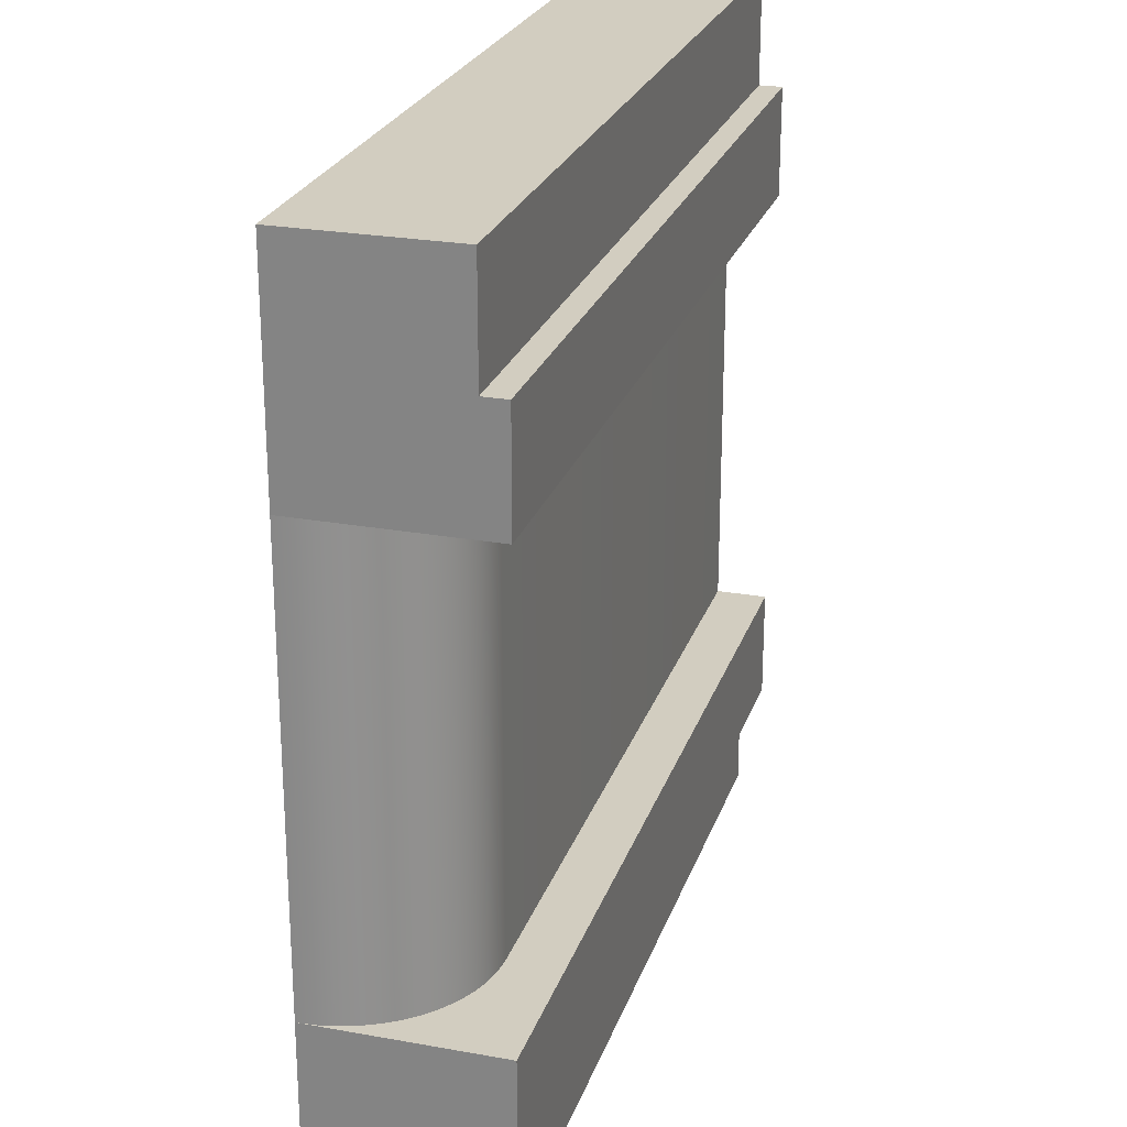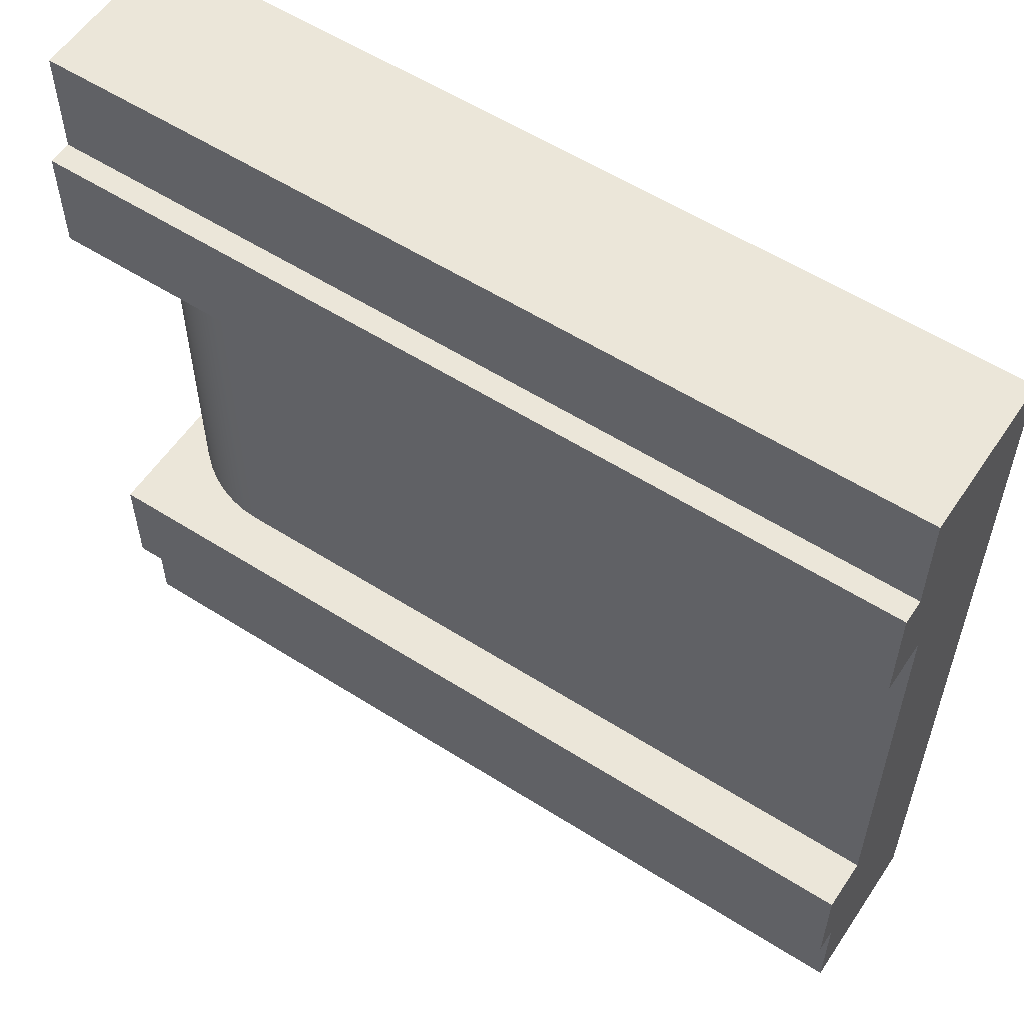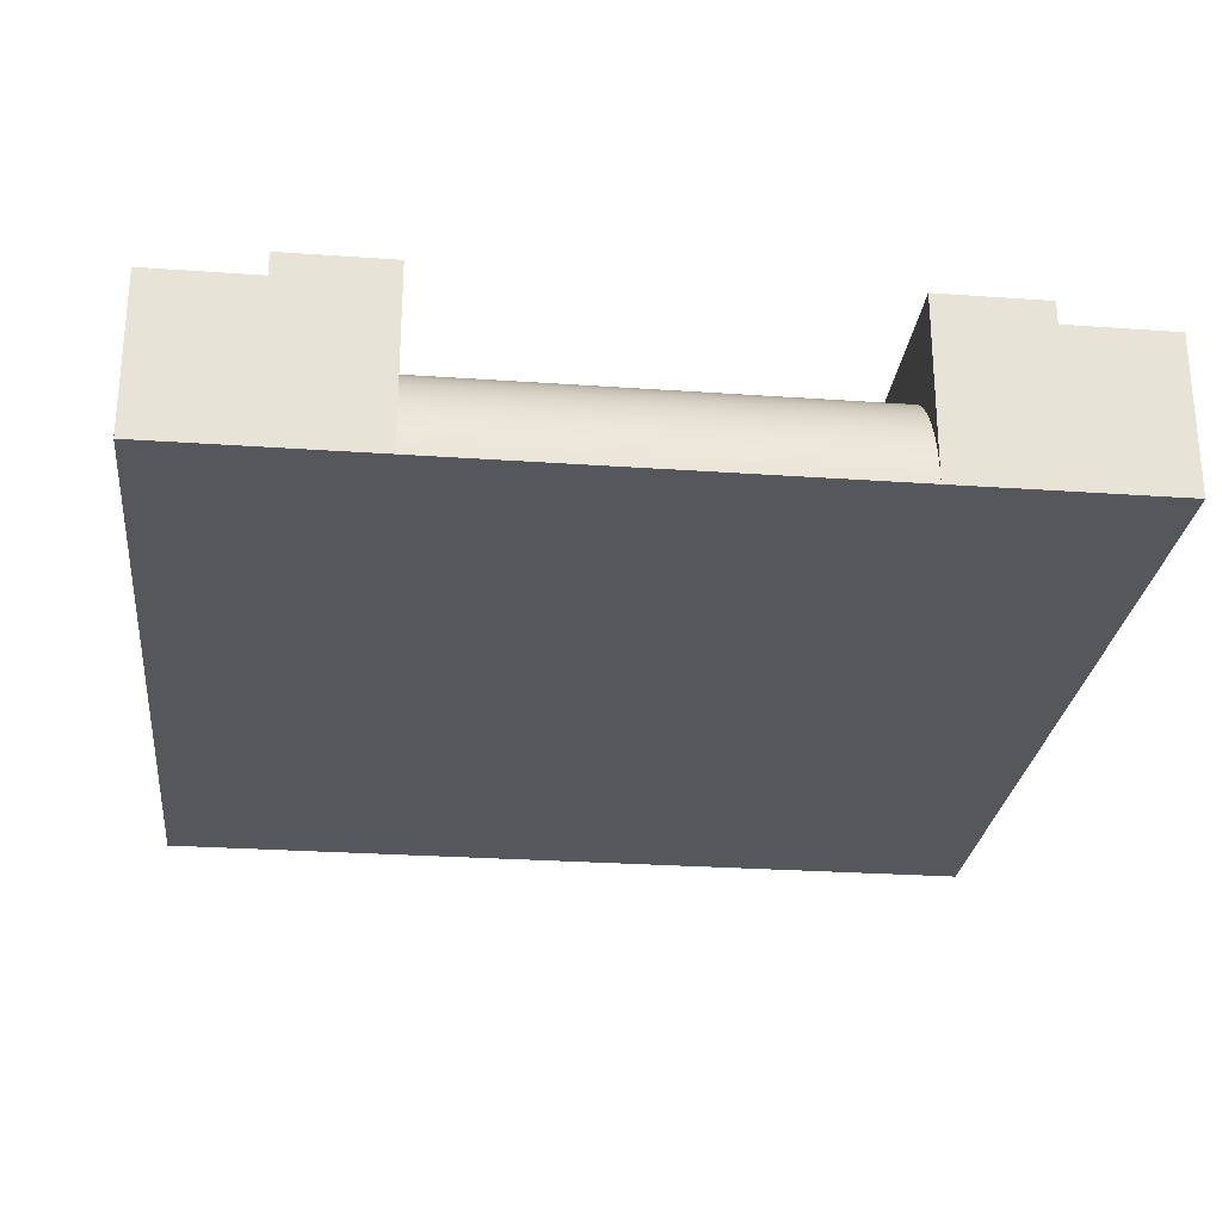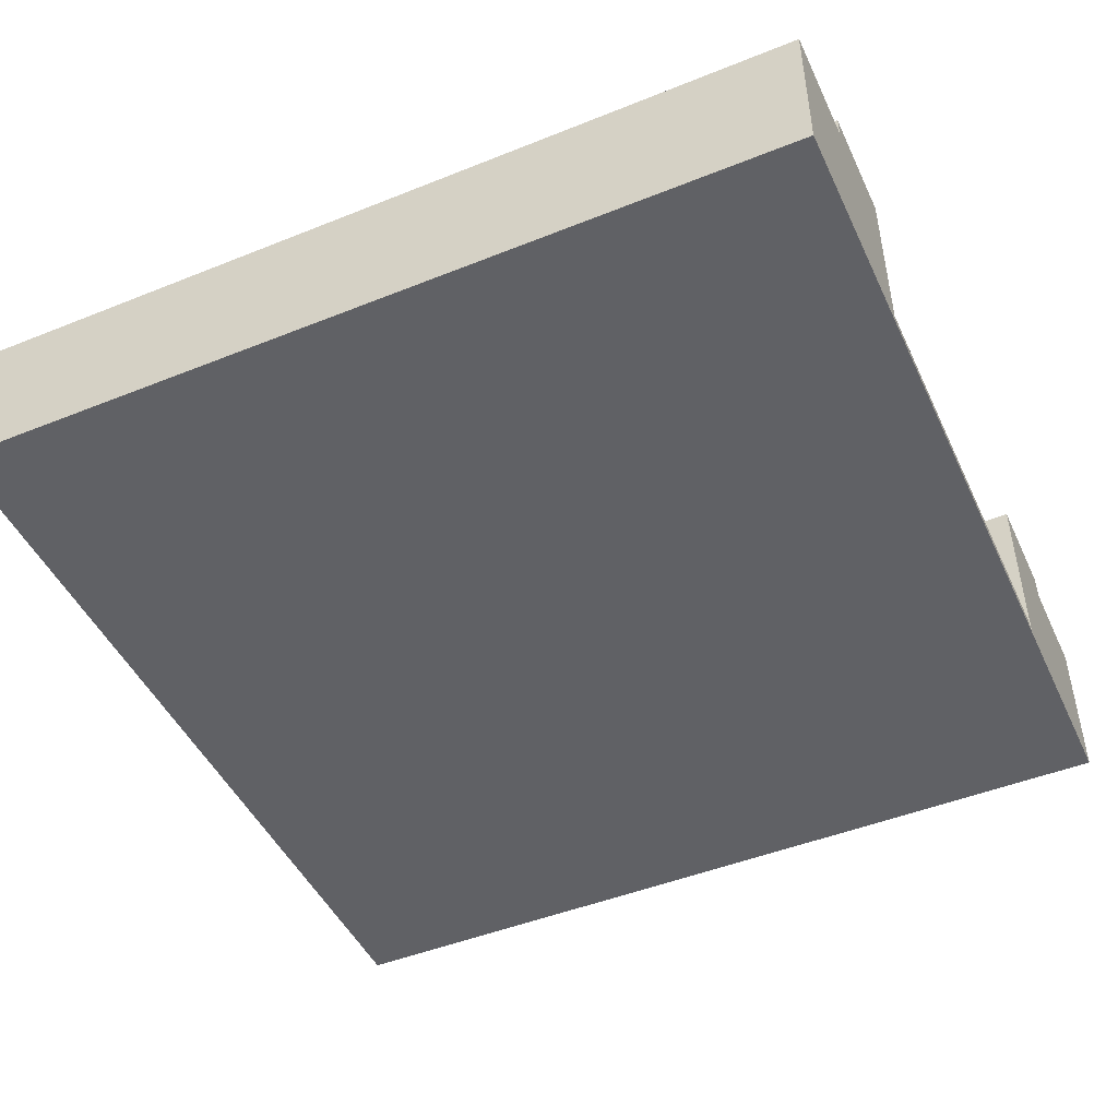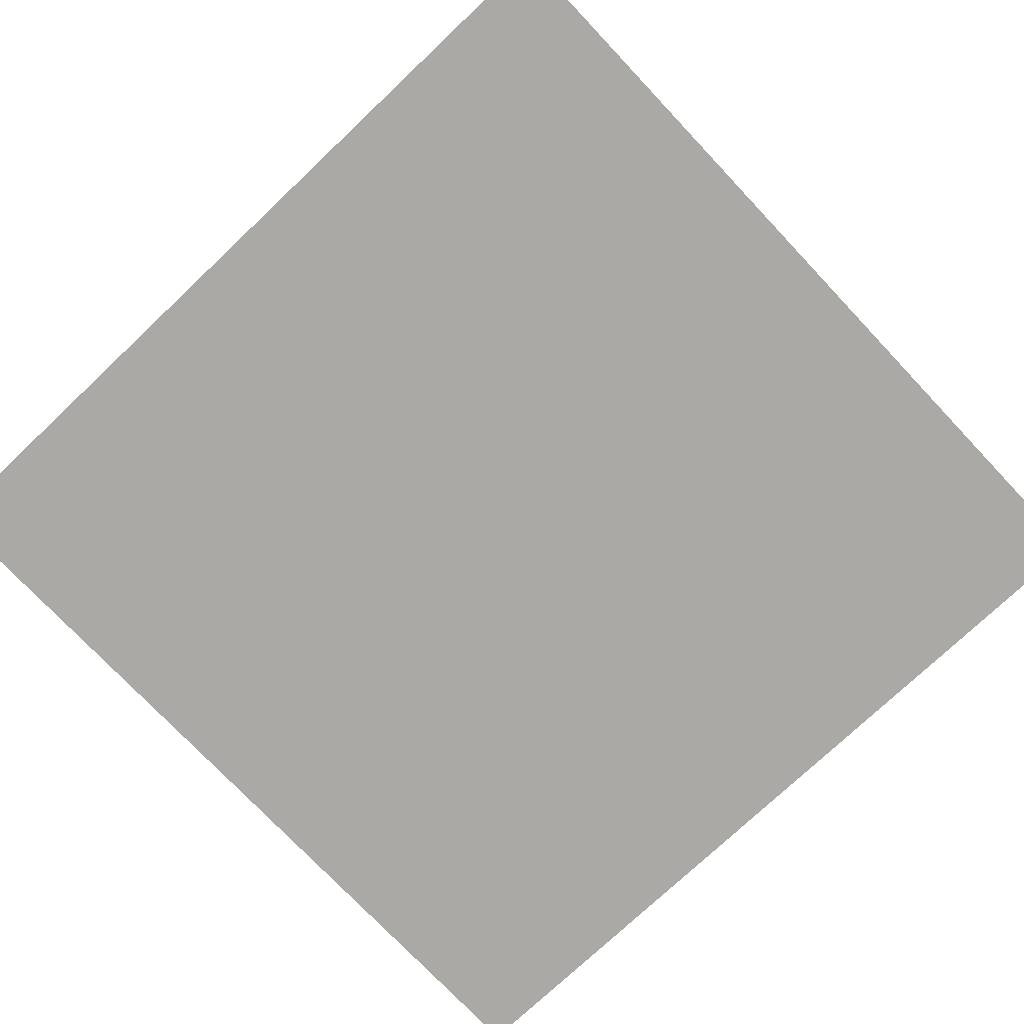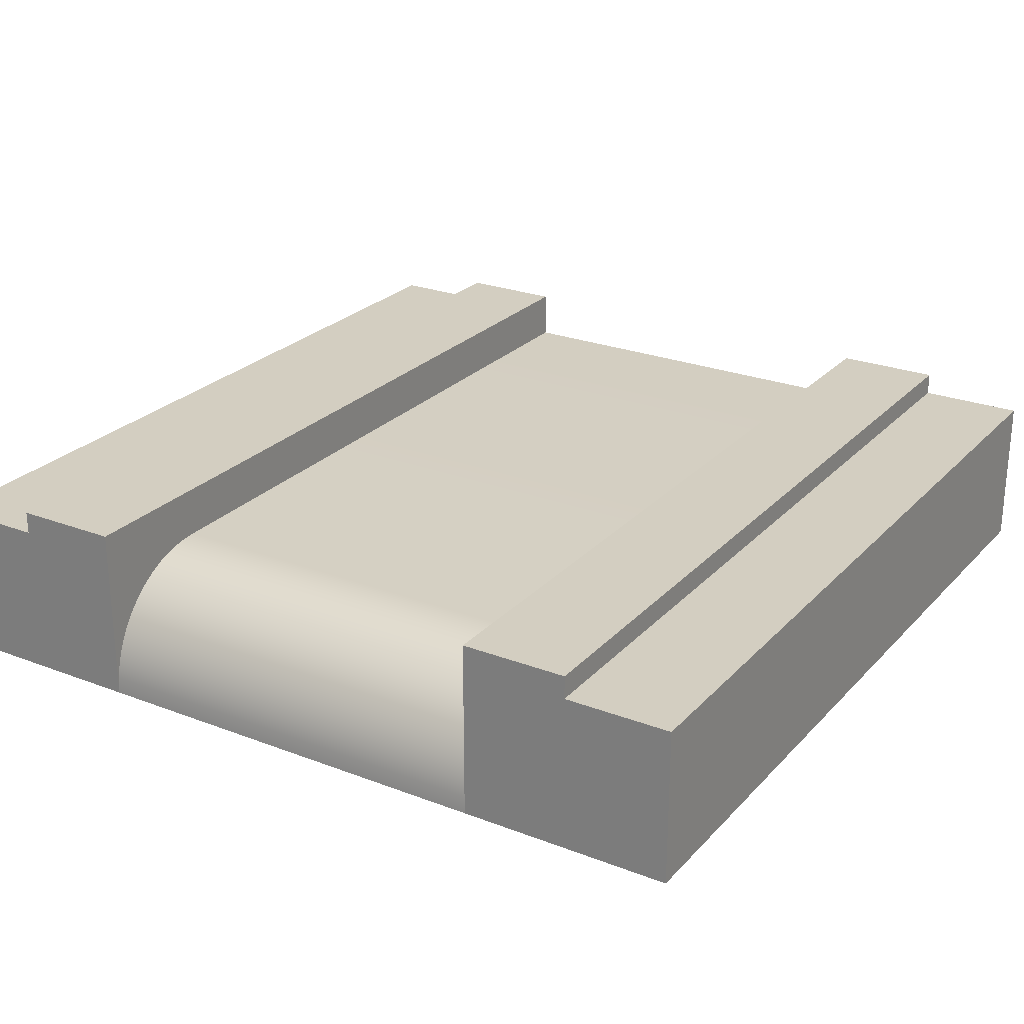
<metadata>
{"format":"obj","ext":"obj","renderer":"f3d","projection":"perspective","resolution":1024,"background":"white","views":[{"elev":24.6,"azim":106.5,"up":"+Z"},{"elev":57.0,"azim":-146.5,"up":"+Z"},{"elev":-26.6,"azim":83.7,"up":"+Y"},{"elev":-47.2,"azim":24.4,"up":"+Y"},{"elev":-75.6,"azim":133.4,"up":"+Y"},{"elev":25.1,"azim":121.9,"up":"+Y"}]}
</metadata>
<code>
o Mesh1_Group1_Model.136
v 1.5 0 -1.5
v -1.5 0.55 -1.5
v 1.5 0.55 -1.5
v 1.5 0.55 -1.125
v -1.5 0.55 -1.125
v -1.5 0 -1.125
v -1.5 0 -1.5
v 1.5 0 -1.125
v 1.5 0 0.75
v 1.5 0 1.125
v -1.5 0 0.75
v -1.5 0.55 1.125
v -1.5 0 1.5
v -1.5 0.55 1.5
v 1.5 0.55 1.125
v 1.5 0.55 1.5
v 1.5 0 1.5
v 1.5 0 -0.75
v -1.5 0 -0.75
v -1.5 0 1.125
v 1.5 0.63 0.75
v -1.5 0.63 1.125
v -1.5 0.63 0.75
v -1.5 0.455 0.75
v 1.322 0.361 0.75
v 1.272 0.394 0.75
v 1.5 0.63 -0.75
v 1.322 0.361 -0.75
v 1.367 0.3217 -0.75
v 1.5 0.63 -1.125
v -1.5 0.455 -0.75
v -1.5 0.63 -0.75
v 1.5 0.63 1.125
v 1.045 0.455 0.75
v 1.496 0.05939 0.75
v 1.484 0.1178 0.75
v 1.104 0.4511 0.75
v 1.465 0.1741 0.75
v 1.439 0.2275 0.75
v 1.163 0.4395 0.75
v 1.219 0.4204 0.75
v 1.406 0.277 0.75
v 1.367 0.3217 0.75
v 1.496 0.05939 -0.75
v 1.045 0.455 -0.75
v 1.484 0.1178 -0.75
v 1.465 0.1741 -0.75
v 1.104 0.4511 -0.75
v 1.163 0.4395 -0.75
v 1.439 0.2275 -0.75
v 1.406 0.277 -0.75
v 1.219 0.4204 -0.75
v 1.272 0.394 -0.75
v -1.5 0.63 -1.125
f 1 2 3
f 4 1 3
f 5 3 2
f 6 2 7
f 6 1 8
f 9 10 11
f 12 13 14
f 15 14 16
f 10 16 17
f 13 16 14
f 1 7 2
f 4 8 1
f 5 4 3
f 6 5 2
f 8 18 19
f 6 7 1
f 8 19 6
f 17 13 20
f 11 19 18
f 17 20 10
f 20 11 10
f 18 9 11
f 12 20 13
f 15 12 14
f 10 15 16
f 13 17 16
f 15 9 21
f 15 22 12
f 22 21 23
f 24 20 12
f 21 25 26
f 27 28 29
f 4 30 27
f 5 30 4
f 31 32 5
f 30 32 27
f 21 33 15
f 15 10 9
f 15 33 22
f 22 33 21
f 22 23 12
f 23 24 12
f 24 11 20
f 34 24 23
f 21 9 35
f 21 35 36
f 34 23 21
f 37 34 21
f 21 36 38
f 21 38 39
f 40 37 21
f 41 40 21
f 21 39 42
f 21 42 43
f 26 41 21
f 21 43 25
f 44 18 27
f 27 32 45
f 32 31 45
f 46 44 27
f 47 46 27
f 27 45 48
f 27 48 49
f 50 47 27
f 51 50 27
f 27 49 52
f 27 52 53
f 29 51 27
f 27 53 28
f 27 18 4
f 18 8 4
f 5 54 30
f 32 54 5
f 5 6 31
f 6 19 31
f 30 54 32
f 37 45 34
f 40 48 37
f 41 49 40
f 26 52 41
f 25 53 26
f 43 28 25
f 42 29 43
f 39 51 42
f 38 50 39
f 36 47 38
f 35 46 36
f 9 44 35
f 11 31 19
f 34 31 24
f 37 48 45
f 40 49 48
f 41 52 49
f 26 53 52
f 25 28 53
f 43 29 28
f 42 51 29
f 39 50 51
f 38 47 50
f 36 46 47
f 35 44 46
f 9 18 44
f 11 24 31
f 34 45 31

</code>
